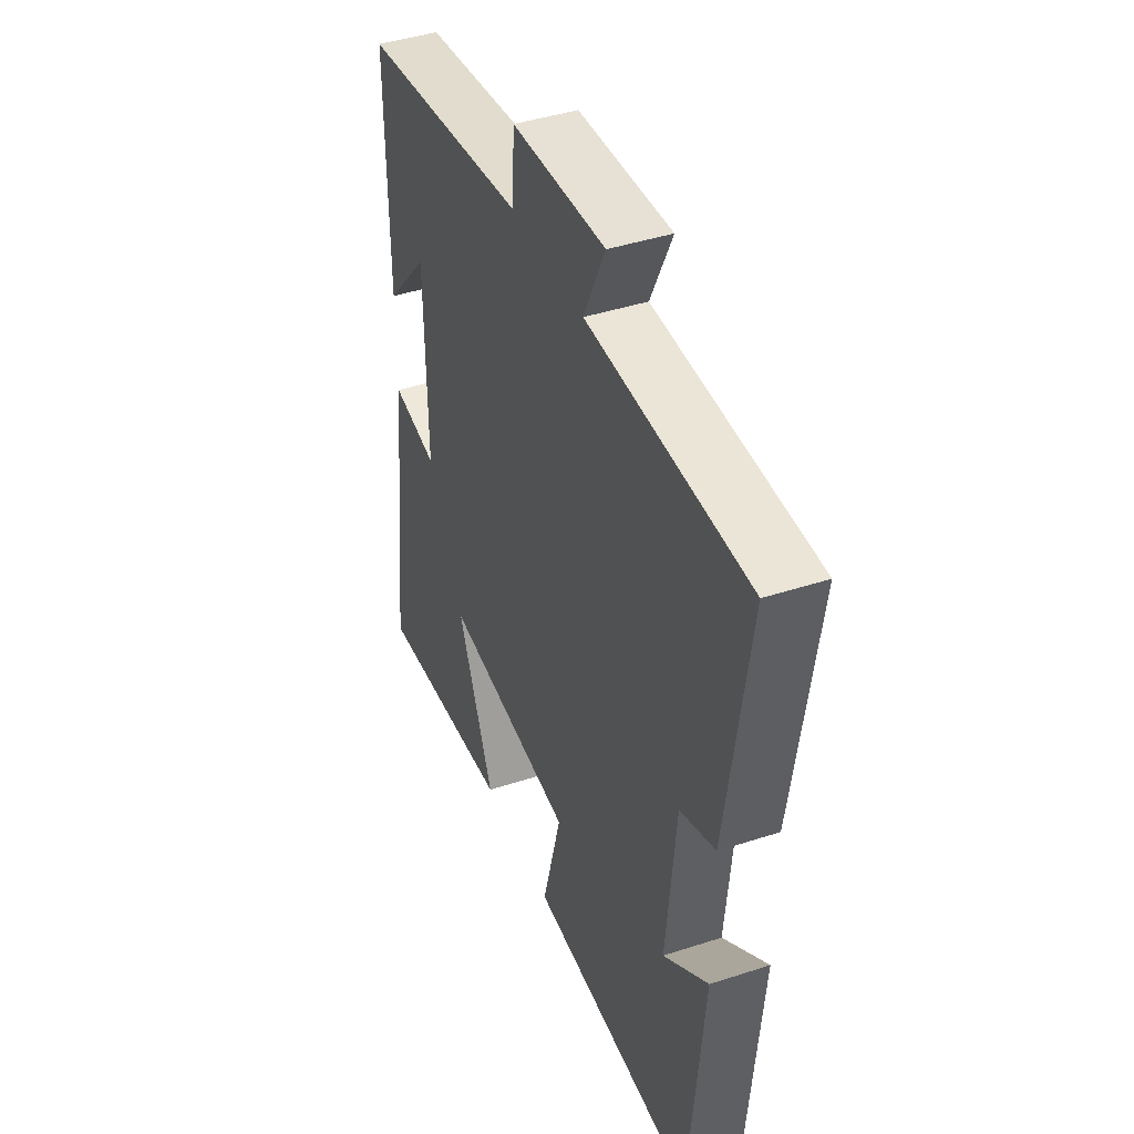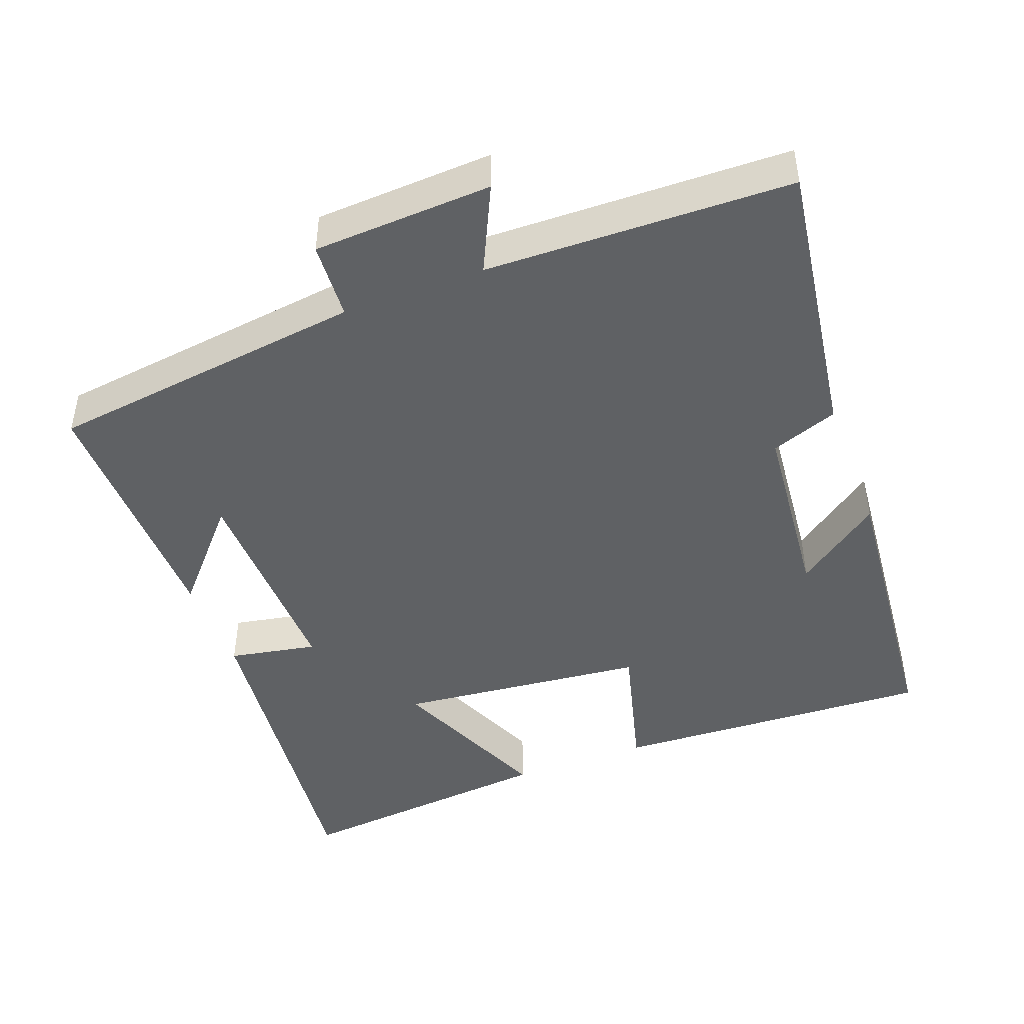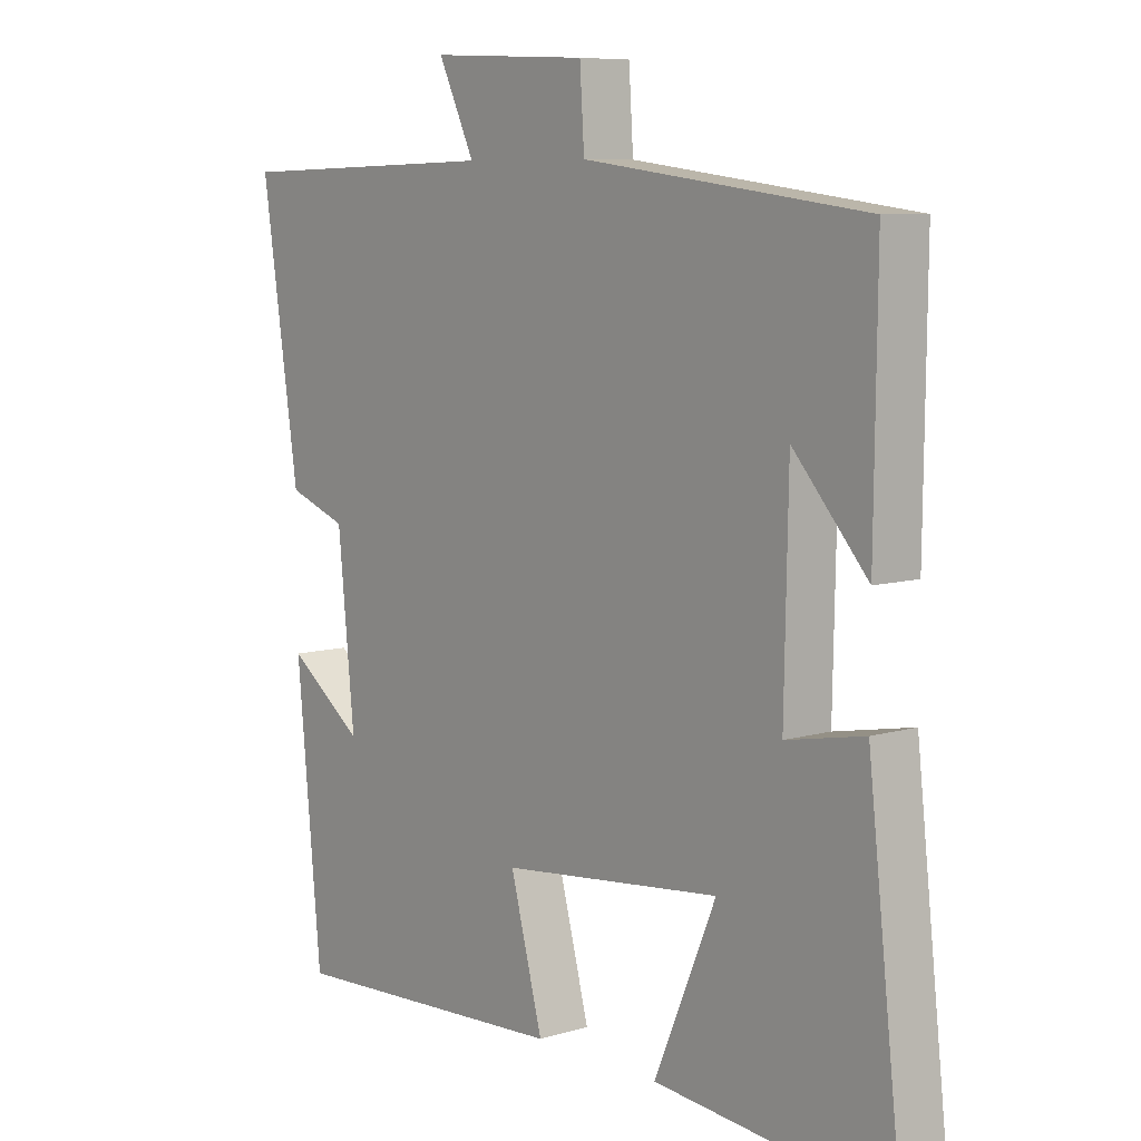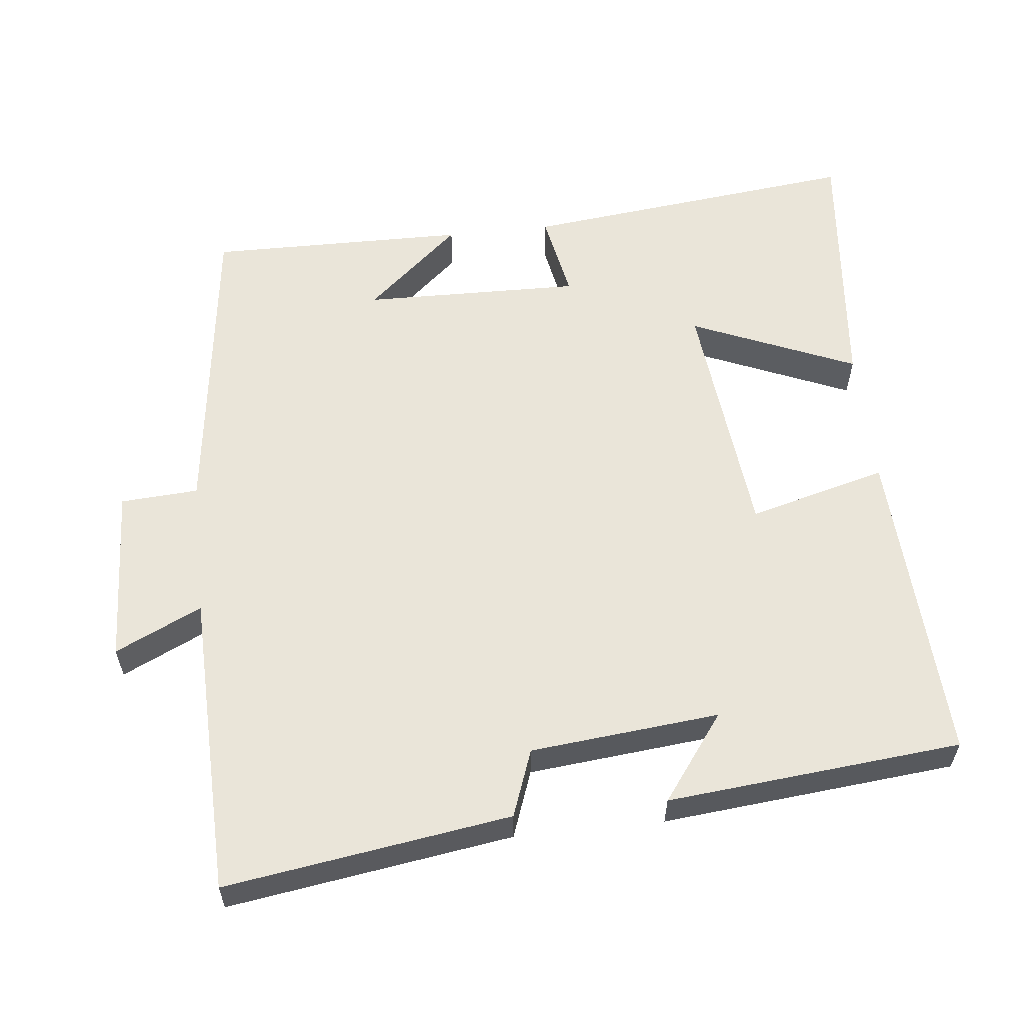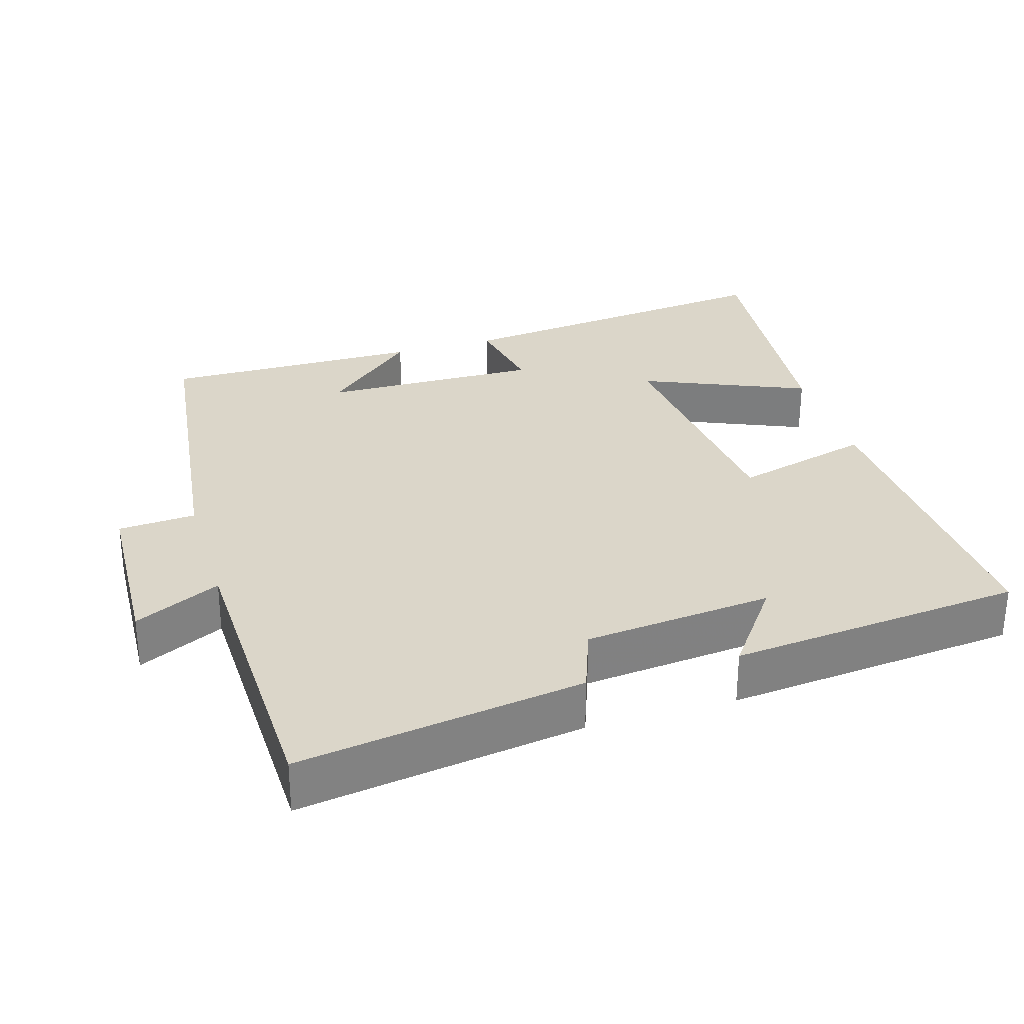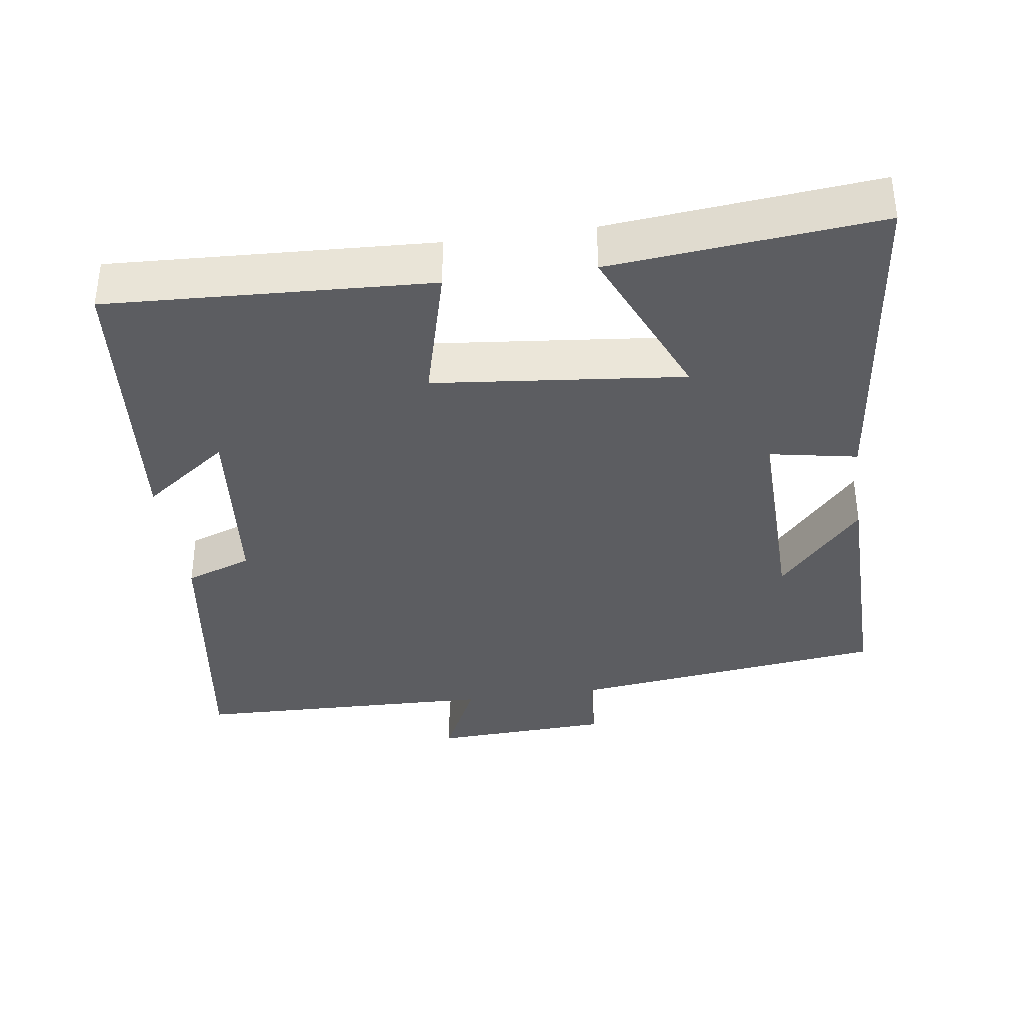
<metadata>
{"format":"obj","ext":"obj","renderer":"f3d","projection":"perspective","resolution":1024,"background":"white","views":[{"elev":42.4,"azim":68.6,"up":"+Z"},{"elev":-45.7,"azim":20.7,"up":"+Y"},{"elev":7.9,"azim":-129.7,"up":"+Z"},{"elev":58.2,"azim":83.8,"up":"+Y"},{"elev":30.1,"azim":73.2,"up":"+Y"},{"elev":-36.4,"azim":-171.9,"up":"+Y"}]}
</metadata>
<code>
v -0.504 0.07 0.444
v -0.062 0.07 0.5
v -0.055 0.07 0.608
v 0.193 0.07 0.62
v 0.136 0.07 0.5
v 0.559 0.07 0.489
v 0.5 0.07 0.094
v 0.407 0.07 0.06
v 0.381 0.07 -0.202
v 0.5 0.07 -0.114
v 0.461 0.07 -0.522
v 0.015 0.07 -0.5
v 0.066 0.07 -0.308
v -0.28 0.07 -0.272
v -0.183 0.07 -0.5
v -0.553 0.07 -0.536
v -0.5 0.07 -0.066
v -0.378 0.07 -0.089
v -0.384 0.07 0.215
v -0.5 0.07 0.084
v -0.504 0 0.444
v -0.062 0 0.5
v -0.055 0 0.608
v 0.193 0 0.62
v 0.136 0 0.5
v 0.559 0 0.489
v 0.5 0 0.094
v 0.407 0 0.06
v 0.381 0 -0.202
v 0.5 0 -0.114
v 0.461 0 -0.522
v 0.015 0 -0.5
v 0.066 0 -0.308
v -0.28 0 -0.272
v -0.183 0 -0.5
v -0.553 0 -0.536
v -0.5 0 -0.066
v -0.378 0 -0.089
v -0.384 0 0.215
v -0.5 0 0.084
f 19 20 1
f 15 16 17 18
f 14 15 18
f 13 14 18 19
f 11 12 13
f 9 10 11
f 9 11 13 19
f 5 6 7 8
f 5 8 9 19
f 2 3 4 5
f 1 2 5 19
f 21 40 39
f 38 37 36 35
f 38 35 34
f 39 38 34 33
f 33 32 31
f 31 30 29
f 39 33 31 29
f 28 27 26 25
f 39 29 28 25
f 25 24 23 22
f 39 25 22 21
f 1 21 22 2
f 2 22 23 3
f 3 23 24 4
f 4 24 25 5
f 5 25 26 6
f 6 26 27 7
f 7 27 28 8
f 8 28 29 9
f 9 29 30 10
f 10 30 31 11
f 11 31 32 12
f 12 32 33 13
f 13 33 34 14
f 14 34 35 15
f 15 35 36 16
f 16 36 37 17
f 17 37 38 18
f 18 38 39 19
f 19 39 40 20
f 20 40 21 1

</code>
